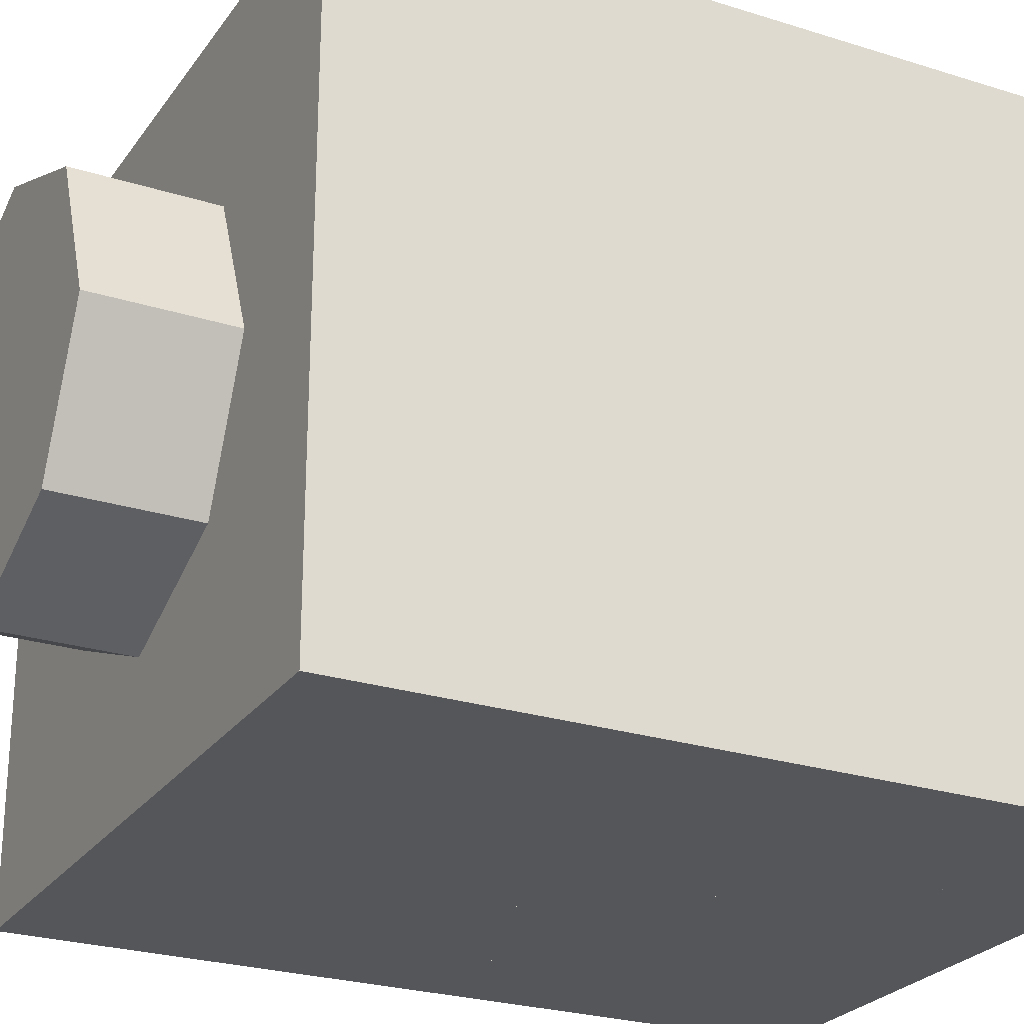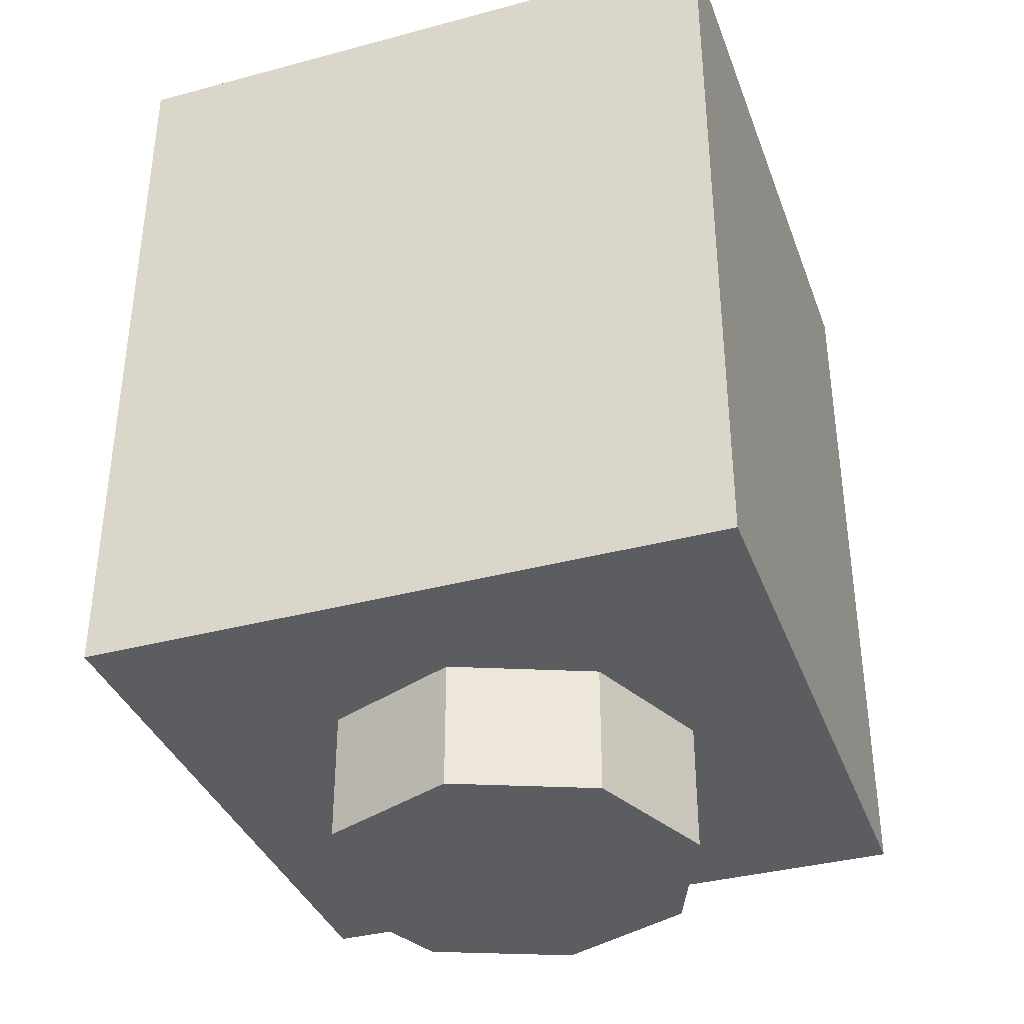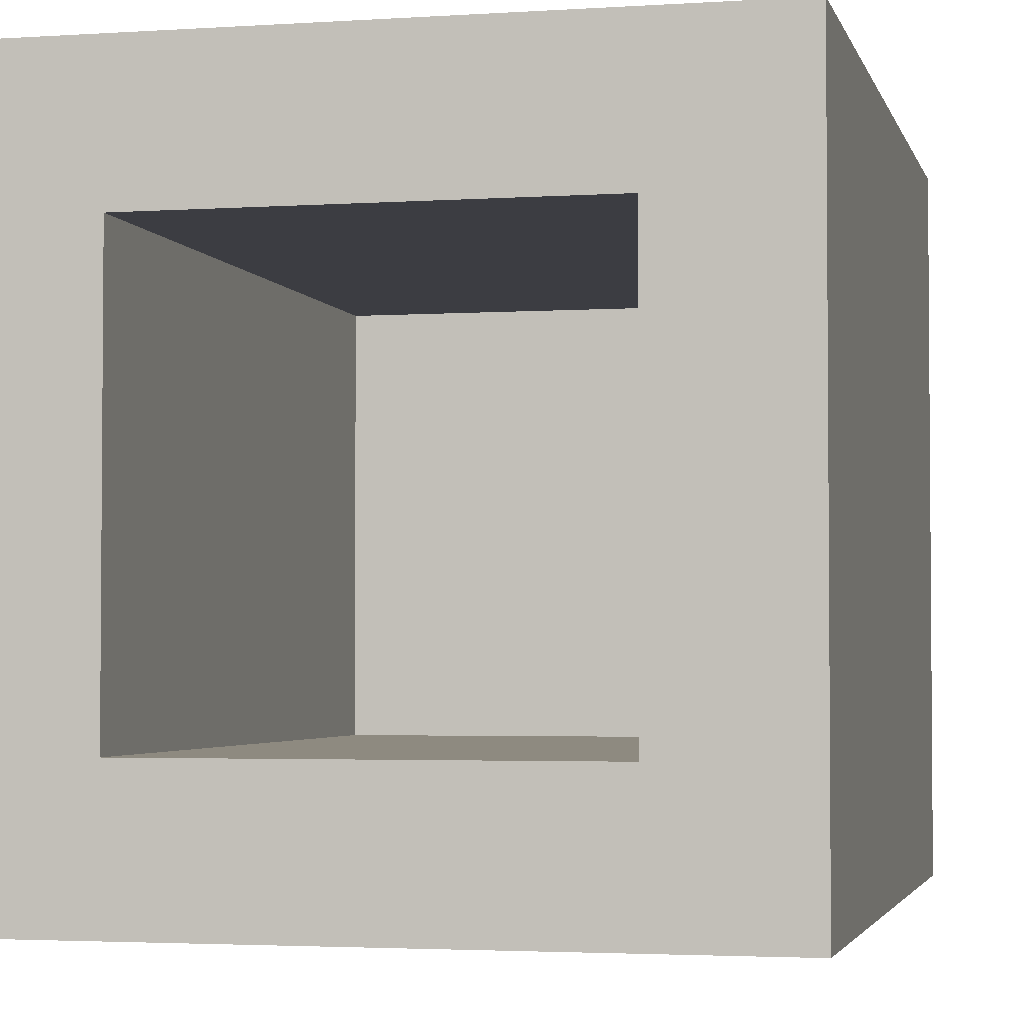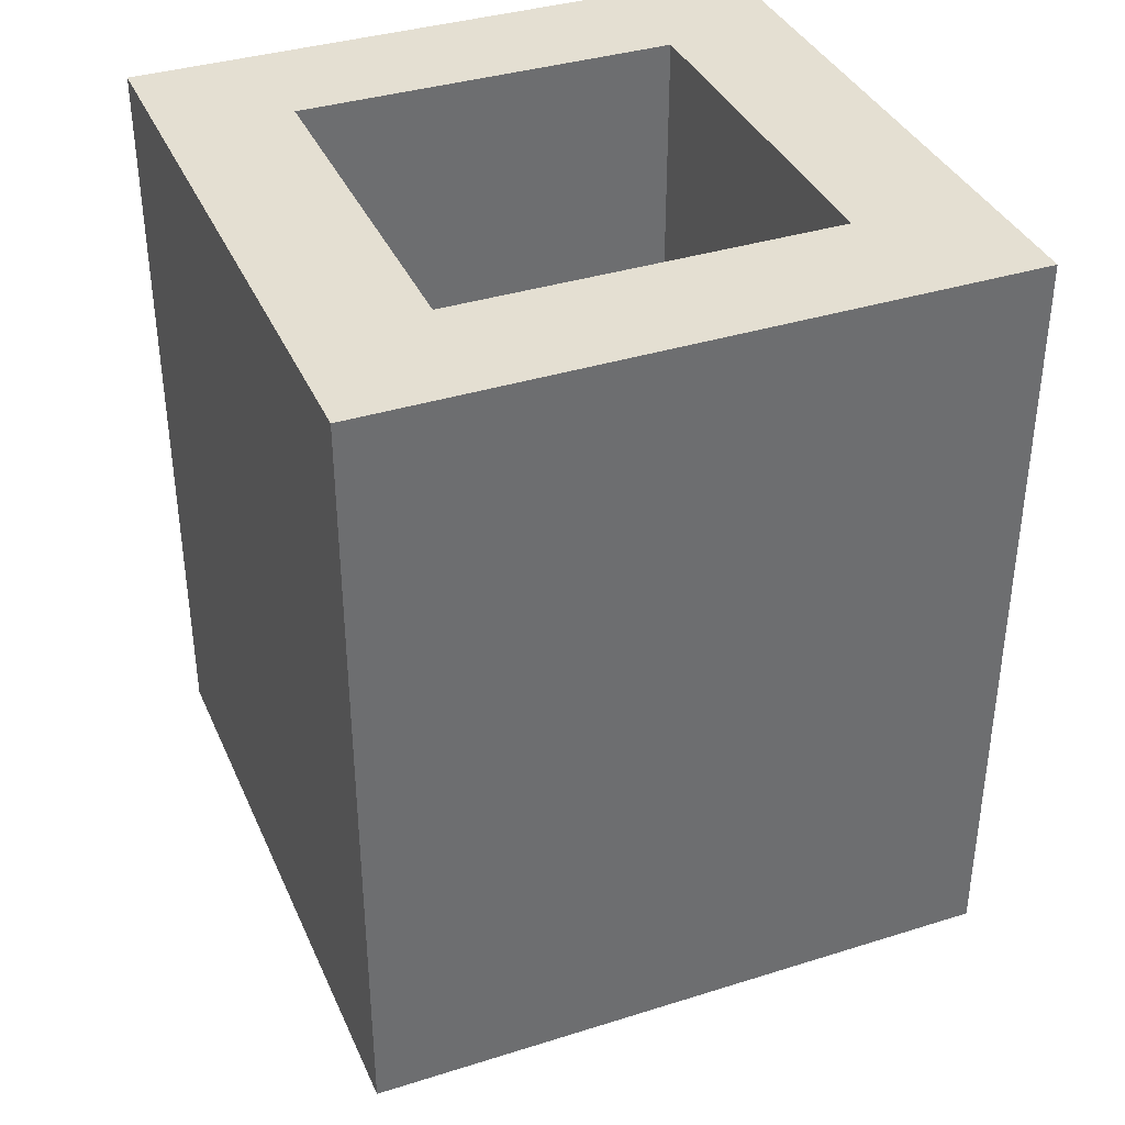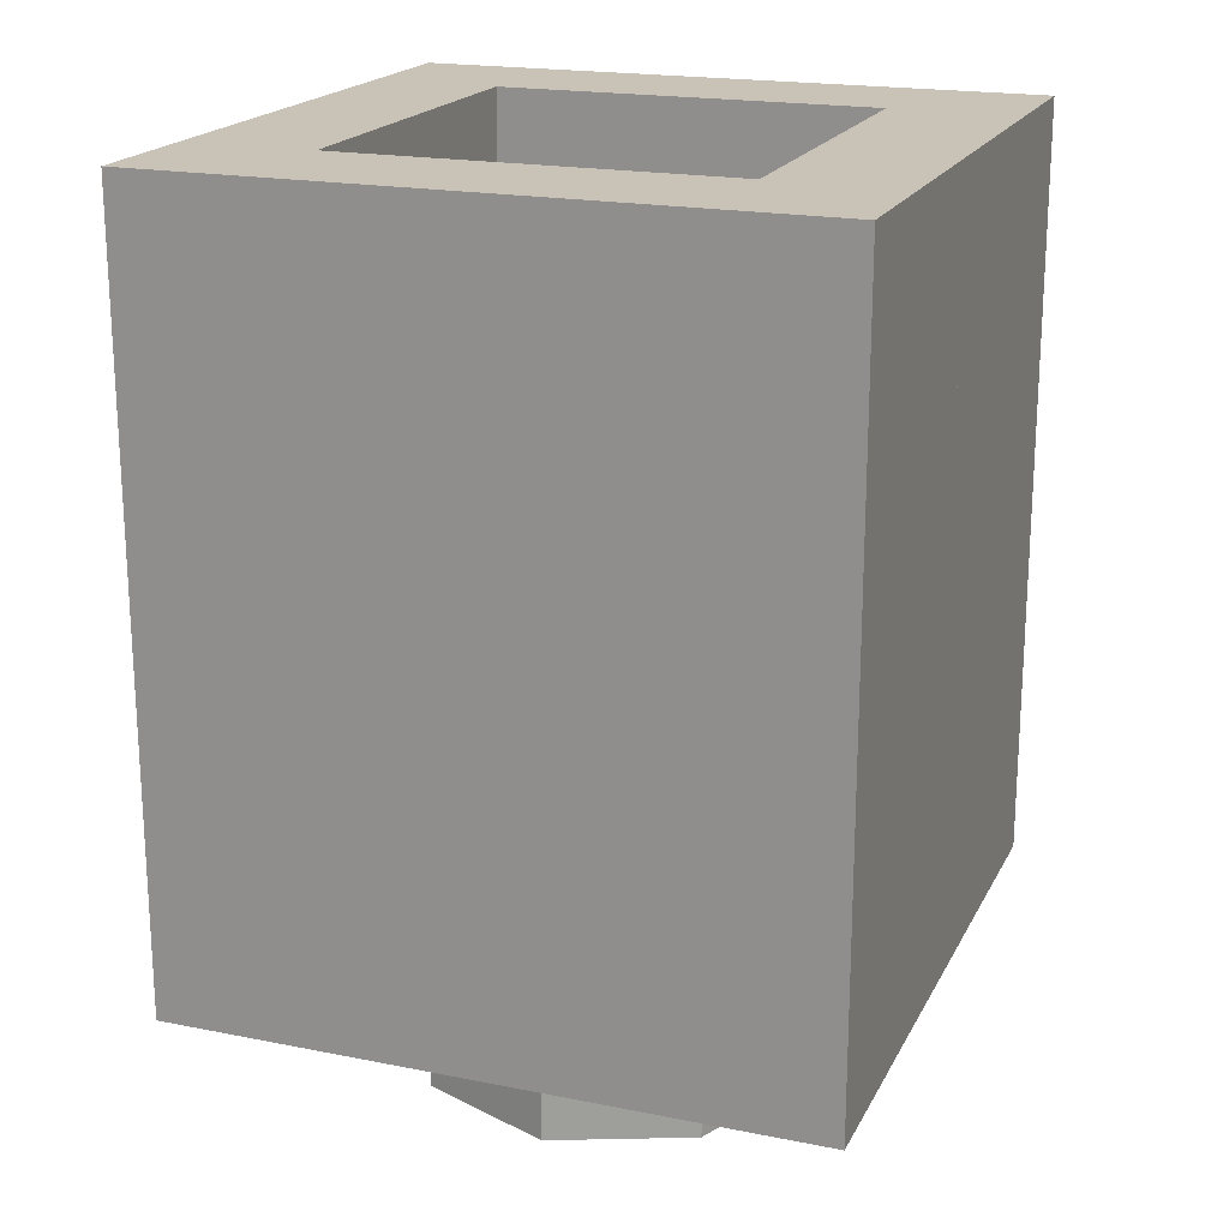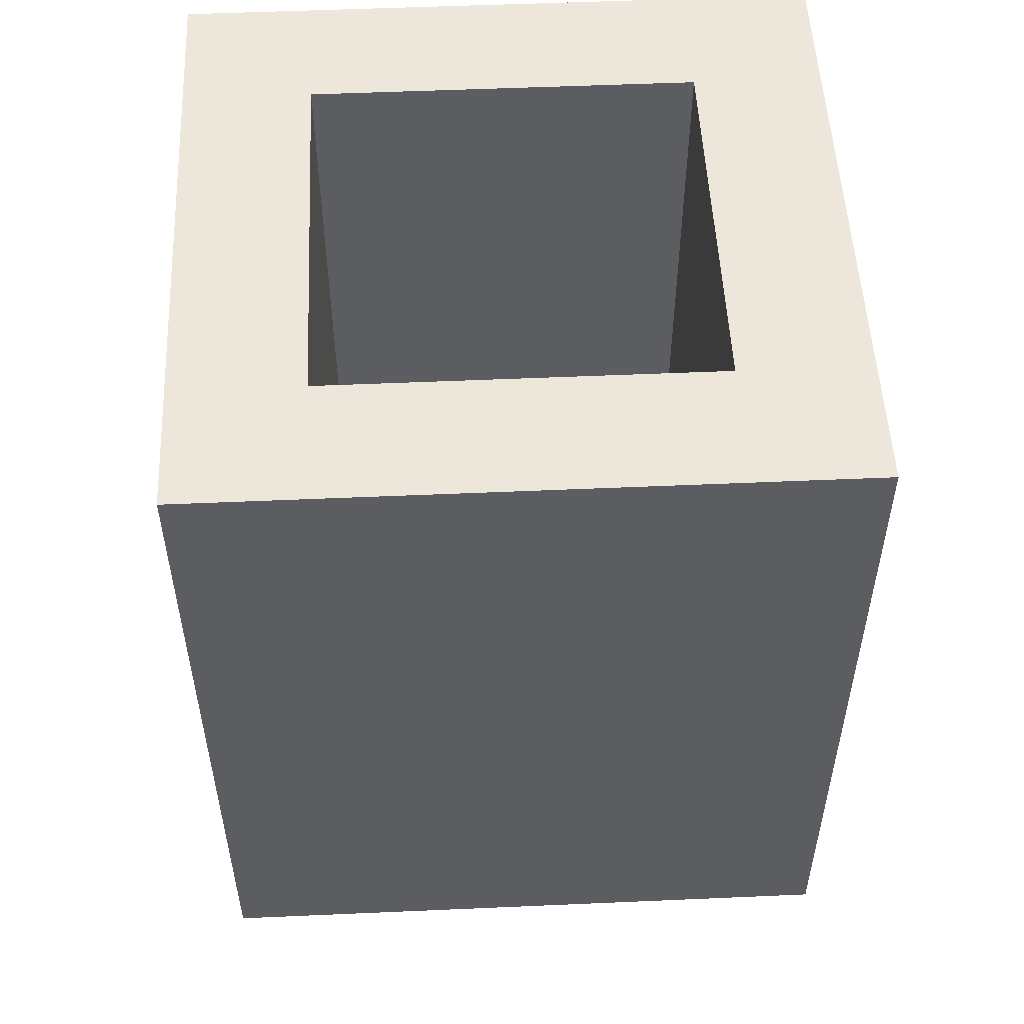
<metadata>
{"format":"obj","ext":"obj","renderer":"f3d","projection":"perspective","resolution":1024,"background":"white","views":[{"elev":-25.4,"azim":63.0,"up":"+Z"},{"elev":-36.7,"azim":-70.9,"up":"+Y"},{"elev":-2.9,"azim":-166.9,"up":"+Z"},{"elev":37.1,"azim":68.0,"up":"+Y"},{"elev":19.5,"azim":110.4,"up":"+Y"},{"elev":52.6,"azim":-92.7,"up":"+Y"}]}
</metadata>
<code>
v 0.2121 0 -0.2121
v 0 0 -0.3
v 0 -0.2 -0.3
v 0.2121 -0.2 -0.2121
v 0.3 0 0
v 0.2121 0 -0.2121
v 0.2121 -0.2 -0.2121
v 0.3 -0.2 0
v 0.2121 0 0.2121
v 0.3 0 0
v 0.3 -0.2 0
v 0.2121 -0.2 0.2121
v 0 0 0.3
v 0.2121 0 0.2121
v 0.2121 -0.2 0.2121
v 0 -0.2 0.3
v -0.2121 0 0.2121
v 0 0 0.3
v 0 -0.2 0.3
v -0.2121 -0.2 0.2121
v -0.3 0 0
v -0.2121 0 0.2121
v -0.2121 -0.2 0.2121
v -0.3 -0.2 0
v -0.2121 0 -0.2121
v -0.3 0 0
v -0.3 -0.2 0
v -0.2121 -0.2 -0.2121
v 0 0 -0.3
v -0.2121 0 -0.2121
v -0.2121 -0.2 -0.2121
v 0 -0.2 -0.3
v 0 -0.2 0
v 0 -0.2 -0.3
v 0.2121 -0.2 -0.2121
v 0 -0.2 0
v 0.2121 -0.2 -0.2121
v 0.3 -0.2 0
v 0 -0.2 0
v 0.3 -0.2 0
v 0.2121 -0.2 0.2121
v 0 -0.2 0
v 0.2121 -0.2 0.2121
v 0 -0.2 0.3
v 0 -0.2 0
v 0 -0.2 0.3
v -0.2121 -0.2 0.2121
v 0 -0.2 0
v -0.2121 -0.2 0.2121
v -0.3 -0.2 0
v 0 -0.2 0
v -0.3 -0.2 0
v -0.2121 -0.2 -0.2121
v 0 -0.2 0
v -0.2121 -0.2 -0.2121
v 0 -0.2 -0.3
v -0.5 0 0.5
v -0.5 0 -0.5
v 0.5 0 -0.5
v 0.5 0 0.5
v -0.5 0 0.5
v 0.5 0 0.5
v 0.5 1.2 0.5
v -0.5 1.2 0.5
v 0.5 0 0.5
v 0.5 0 -0.5
v 0.5 1.2 -0.5
v 0.5 1.2 0.5
v -0.5 0 -0.5
v -0.5 0 0.5
v -0.5 1.2 0.5
v -0.5 1.2 -0.5
v 0.3 0.2 0.3
v -0.3 0.2 0.3
v -0.3 0.2 -0.3
v 0.3 0.2 -0.3
v 0.3 0.2 0.3
v 0.3 1.2 0.3
v -0.3 1.2 0.3
v -0.3 0.2 0.3
v 0.3 0.2 -0.3
v 0.3 1.2 -0.3
v 0.3 1.2 0.3
v 0.3 0.2 0.3
v -0.3 0.2 -0.3
v -0.3 1.2 -0.3
v 0.3 1.2 -0.3
v 0.3 0.2 -0.3
v -0.3 0.2 0.3
v -0.3 1.2 0.3
v -0.3 1.2 -0.3
v -0.3 0.2 -0.3
v -0.3 1.2 -0.3
v 0.3 1.2 -0.3
v 0.5 1.2 -0.5
v -0.5 1.2 -0.5
v 0.5 1.2 -0.5
v 0.3 1.2 -0.3
v 0.3 1.2 0.3
v 0.5 1.2 0.5
v 0.3 1.2 0.3
v -0.3 1.2 0.3
v -0.5 1.2 0.5
v 0.5 1.2 0.5
v -0.5 1.2 0.5
v -0.3 1.2 0.3
v -0.3 1.2 -0.3
v -0.5 1.2 -0.5
v -0.5 1.2 -0.5
v 0.5 1.2 -0.5
v 0.325 1 -0.5
v -0.325 1 -0.5
v -0.325 0.225 -0.5
v 0.325 0.225 -0.5
v 0.5 0 -0.5
v -0.5 0 -0.5
v -0.225 0.9 -0.5
v -0.325 0.9 -0.5
v -0.2957 0.9707 -0.5
v -0.225 0.9 -0.5
v -0.2957 0.9707 -0.5
v -0.225 1 -0.5
v -0.325 1 -0.5
v -0.2957 0.9707 -0.5
v -0.325 0.9 -0.5
v -0.325 1 -0.5
v -0.225 1 -0.5
v -0.2957 0.9707 -0.5
v -0.225 0.325 -0.5
v -0.325 0.325 -0.5
v -0.2957 0.2543 -0.5
v -0.225 0.325 -0.5
v -0.2957 0.2543 -0.5
v -0.225 0.225 -0.5
v -0.325 0.225 -0.5
v -0.2957 0.2543 -0.5
v -0.325 0.325 -0.5
v -0.325 0.225 -0.5
v -0.225 0.225 -0.5
v -0.2957 0.2543 -0.5
v 0.225 0.325 -0.5
v 0.325 0.325 -0.5
v 0.2957 0.2543 -0.5
v 0.225 0.325 -0.5
v 0.2957 0.2543 -0.5
v 0.225 0.225 -0.5
v 0.325 0.225 -0.5
v 0.2957 0.2543 -0.5
v 0.325 0.325 -0.5
v 0.325 0.225 -0.5
v 0.225 0.225 -0.5
v 0.2957 0.2543 -0.5
v 0.225 0.9 -0.5
v 0.325 0.9 -0.5
v 0.2957 0.9707 -0.5
v 0.225 0.9 -0.5
v 0.2957 0.9707 -0.5
v 0.225 1 -0.5
v 0.325 1 -0.5
v 0.2957 0.9707 -0.5
v 0.325 0.9 -0.5
v 0.325 1 -0.5
v 0.225 1 -0.5
v 0.2957 0.9707 -0.5
v -0.075 0.375 -0.5
v -0.0125 0.375 -0.5
v -0.03081 0.4457 -0.5
v -0.075 0.375 -0.5
v -0.03081 0.4457 -0.5
v -0.075 0.475 -0.5
v -0.0125 0.475 -0.5
v -0.03081 0.4457 -0.5
v -0.0125 0.375 -0.5
v -0.0125 0.475 -0.5
v -0.075 0.475 -0.5
v -0.03081 0.4457 -0.5
v 0.05 0.375 -0.5
v -0.0125 0.375 -0.5
v 0.005806 0.4457 -0.5
v 0.05 0.375 -0.5
v 0.005806 0.4457 -0.5
v 0.05 0.475 -0.5
v -0.0125 0.475 -0.5
v 0.005806 0.4457 -0.5
v -0.0125 0.375 -0.5
v -0.0125 0.475 -0.5
v 0.05 0.475 -0.5
v 0.005806 0.4457 -0.5
v 0.05 0.825 -0.5
v 0 0.825 -0.5
v 0.01465 0.7366 -0.5
v 0.05 0.825 -0.5
v 0.01465 0.7366 -0.5
v 0.05 0.7 -0.5
v 0 0.7 -0.5
v 0.01465 0.7366 -0.5
v 0 0.825 -0.5
v 0 0.7 -0.5
v 0.05 0.7 -0.5
v 0.01465 0.7366 -0.5
v -0.05 0.825 -0.5
v 0 0.825 -0.5
v -0.01465 0.7366 -0.5
v -0.05 0.825 -0.5
v -0.01465 0.7366 -0.5
v -0.05 0.7 -0.5
v 0 0.7 -0.5
v -0.01465 0.7366 -0.5
v 0 0.825 -0.5
v 0 0.7 -0.5
v -0.05 0.7 -0.5
v -0.01465 0.7366 -0.5
v 0.225 0.525 -0.5
v 0.225 0.575 -0.5
v 0.2957 0.5604 -0.5
v 0.225 0.525 -0.5
v 0.2957 0.5604 -0.5
v 0.325 0.525 -0.5
v 0.325 0.575 -0.5
v 0.2957 0.5604 -0.5
v 0.225 0.575 -0.5
v 0.325 0.575 -0.5
v 0.325 0.525 -0.5
v 0.2957 0.5604 -0.5
v 0.225 0.625 -0.5
v 0.225 0.575 -0.5
v 0.2957 0.5896 -0.5
v 0.225 0.625 -0.5
v 0.2957 0.5896 -0.5
v 0.325 0.625 -0.5
v 0.325 0.575 -0.5
v 0.2957 0.5896 -0.5
v 0.225 0.575 -0.5
v 0.325 0.575 -0.5
v 0.325 0.625 -0.5
v 0.2957 0.5896 -0.5
v -0.1 0.7 -0.5
v -0.1 0.65 -0.5
v 0.006065 0.6646 -0.5
v -0.1 0.7 -0.5
v 0.006065 0.6646 -0.5
v 0.05 0.7 -0.5
v 0.05 0.65 -0.5
v 0.006065 0.6646 -0.5
v -0.1 0.65 -0.5
v 0.05 0.65 -0.5
v 0.05 0.7 -0.5
v 0.006065 0.6646 -0.5
v -0.1 0.475 -0.5
v -0.1 0.525 -0.5
v 0.006065 0.5104 -0.5
v -0.1 0.475 -0.5
v 0.006065 0.5104 -0.5
v 0.05 0.475 -0.5
v 0.05 0.525 -0.5
v 0.006065 0.5104 -0.5
v -0.1 0.525 -0.5
v 0.05 0.525 -0.5
v 0.05 0.475 -0.5
v 0.006065 0.5104 -0.5
v -0.325 0.475 -0.5
v -0.075 0.475 -0.5
v -0.075 0.325 -0.5
v -0.325 0.325 -0.5
v -0.225 0.325 -0.5
v 0.225 0.325 -0.5
v 0.225 0.225 -0.5
v -0.225 0.225 -0.5
v -0.075 0.325 -0.5
v -0.075 0.375 -0.5
v 0.325 0.375 -0.5
v 0.325 0.325 -0.5
v 0.05 0.375 -0.5
v 0.05 0.525 -0.5
v 0.325 0.525 -0.5
v 0.325 0.375 -0.5
v -0.1 0.525 -0.5
v -0.1 0.65 -0.5
v 0.225 0.65 -0.5
v 0.225 0.525 -0.5
v 0.325 0.9 -0.5
v 0.325 0.625 -0.5
v 0.225 0.625 -0.5
v 0.225 0.9 -0.5
v 0.225 1 -0.5
v 0.225 0.65 -0.5
v 0.05 0.65 -0.5
v 0.05 1 -0.5
v 0.05 1 -0.5
v 0.05 0.825 -0.5
v -0.225 0.9 -0.5
v -0.225 1 -0.5
v -0.325 0.825 -0.5
v -0.325 0.9 -0.5
v -0.225 0.9 -0.5
v 0.05 0.825 -0.5
v -0.325 0.825 -0.5
v -0.05 0.825 -0.5
v -0.05 0.7 -0.5
v -0.325 0.7 -0.5
v -0.1 0.475 -0.5
v -0.325 0.475 -0.5
v -0.325 0.7 -0.5
v -0.1 0.7 -0.5
v -0.325 0.225 -0.5
v -0.5 0 -0.5
v -0.5 1.2 -0.5
v -0.325 1 -0.5
v 0.325 0.225 -0.5
v 0.325 1 -0.5
v 0.5 1.2 -0.5
v 0.5 0 -0.5
g mesh1454491
f 1 3 2
f 3 1 4
f 5 7 6
f 7 5 8
f 9 11 10
f 11 9 12
f 13 15 14
f 15 13 16
f 17 19 18
f 19 17 20
f 21 23 22
f 23 21 24
f 25 27 26
f 27 25 28
f 29 31 30
f 31 29 32
g mesh1454493
f 33 34 35
f 36 37 38
f 39 40 41
f 42 43 44
f 45 46 47
f 48 49 50
f 51 52 53
f 54 55 56
g mesh1454496
f 57 58 59
f 59 60 57
f 61 62 63
f 63 64 61
f 65 66 67
f 67 68 65
f 69 70 71
f 71 72 69
g mesh1454498
f 73 75 74
f 75 73 76
f 77 79 78
f 79 77 80
f 81 83 82
f 83 81 84
f 85 87 86
f 87 85 88
f 89 91 90
f 91 89 92
g mesh1454500
f 93 94 95
f 95 96 93
f 97 98 99
f 99 100 97
f 101 102 103
f 103 104 101
f 105 106 107
f 107 108 105
f 109 110 111
f 111 112 109
f 113 114 115
f 115 116 113
g mesh1454502
f 117 118 119
f 120 121 122
g mesh1454504
f 123 124 125
f 126 127 128
g mesh1454506
f 129 131 130
f 132 134 133
g mesh1454508
f 135 137 136
f 138 140 139
g mesh1454510
f 141 142 143
f 144 145 146
g mesh1454512
f 147 148 149
f 150 151 152
g mesh1454514
f 153 155 154
f 156 158 157
g mesh1454516
f 159 161 160
f 162 164 163
g mesh1454518
f 165 167 166
f 168 170 169
g mesh1454520
f 171 173 172
f 174 176 175
g mesh1454522
f 177 178 179
f 180 181 182
g mesh1454524
f 183 184 185
f 186 187 188
g mesh1454526
f 189 191 190
f 192 194 193
g mesh1454528
f 195 197 196
f 198 200 199
g mesh1454530
f 201 202 203
f 204 205 206
g mesh1454532
f 207 208 209
f 210 211 212
g mesh1454534
f 213 214 215
f 216 217 218
g mesh1454536
f 219 220 221
f 222 223 224
g mesh1454538
f 225 227 226
f 228 230 229
g mesh1454540
f 231 233 232
f 234 236 235
g mesh1454542
f 237 239 238
f 240 242 241
g mesh1454544
f 243 245 244
f 246 248 247
g mesh1454546
f 249 250 251
f 252 253 254
g mesh1454548
f 255 256 257
f 258 259 260
f 261 262 263
f 263 264 261
f 265 266 267
f 267 268 265
f 269 270 271
f 271 272 269
f 273 274 275
f 275 276 273
f 277 278 279
f 279 280 277
f 281 282 283
f 283 284 281
f 285 286 287
f 287 288 285
f 289 290 291
f 291 292 289
f 293 294 295
f 295 296 293
f 297 298 299
f 299 300 297
f 301 302 303
f 303 304 301
f 305 306 307
f 307 308 305
f 309 310 311
f 311 312 309

</code>
